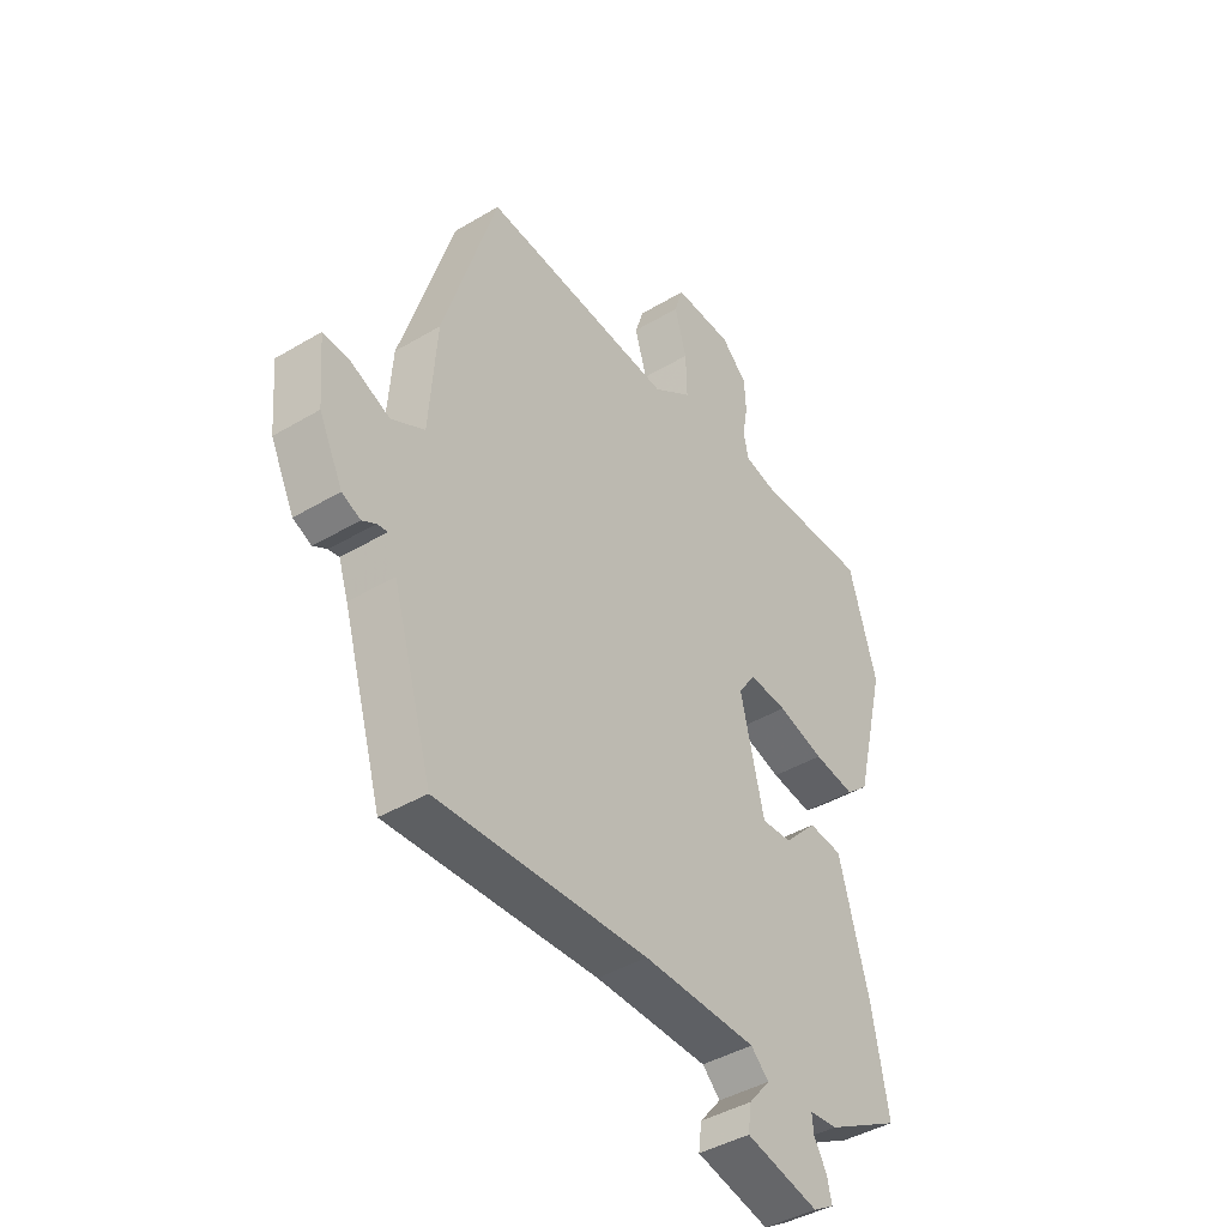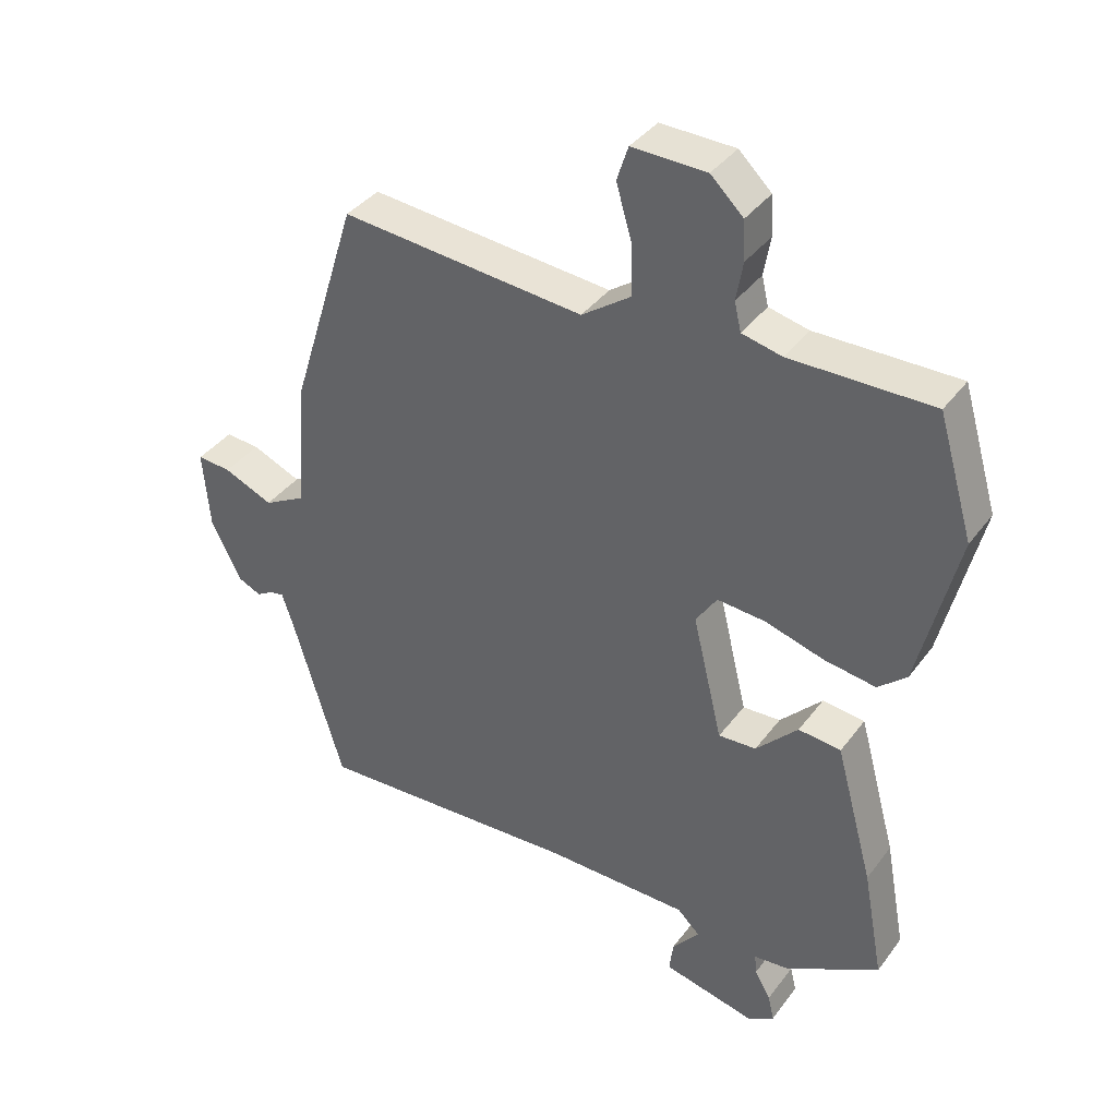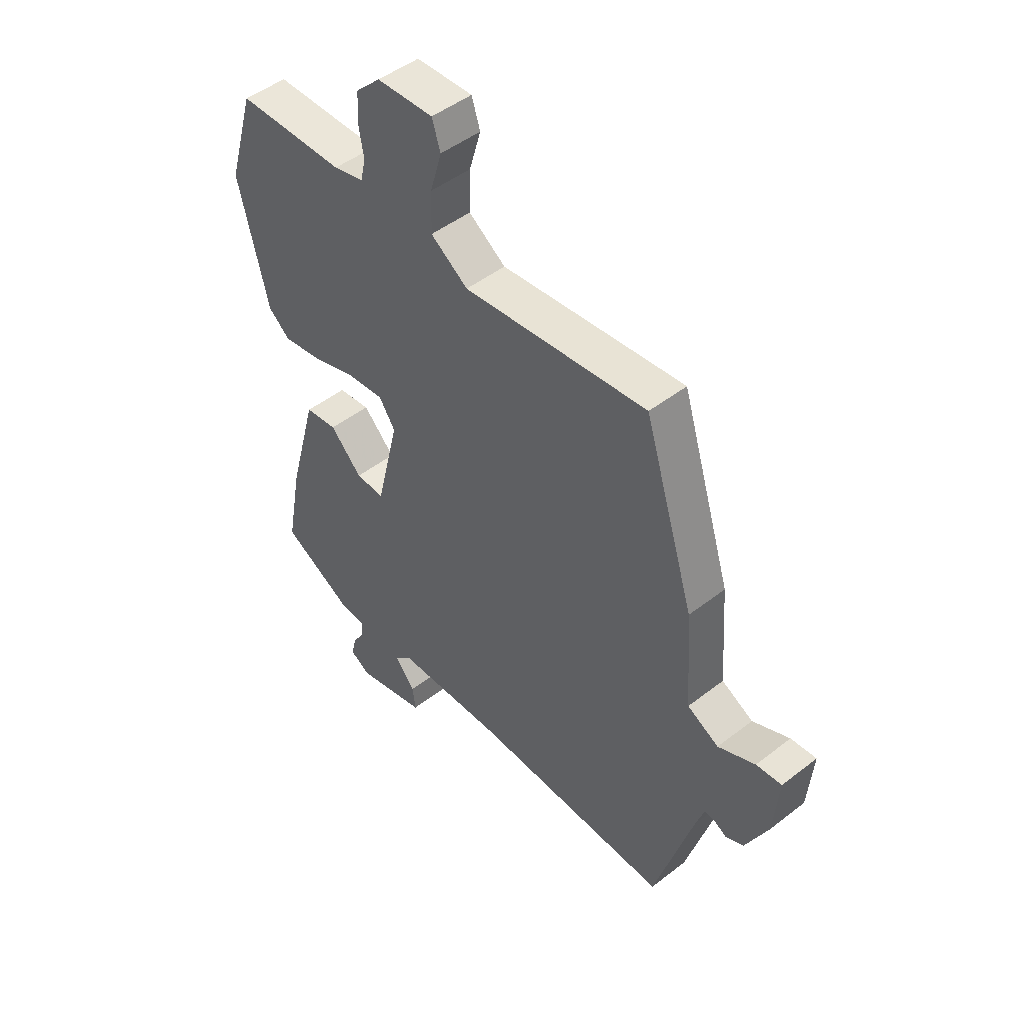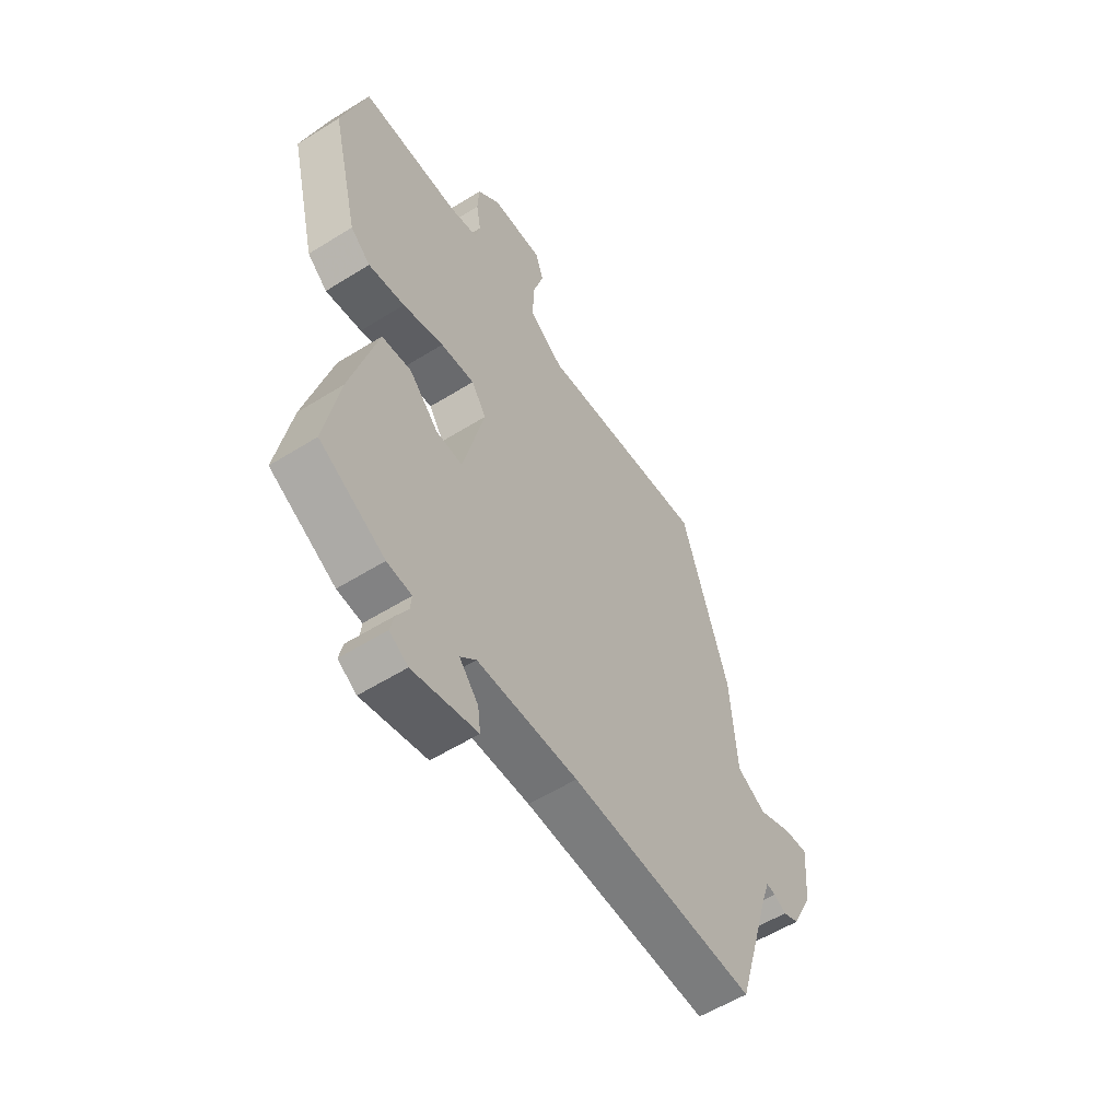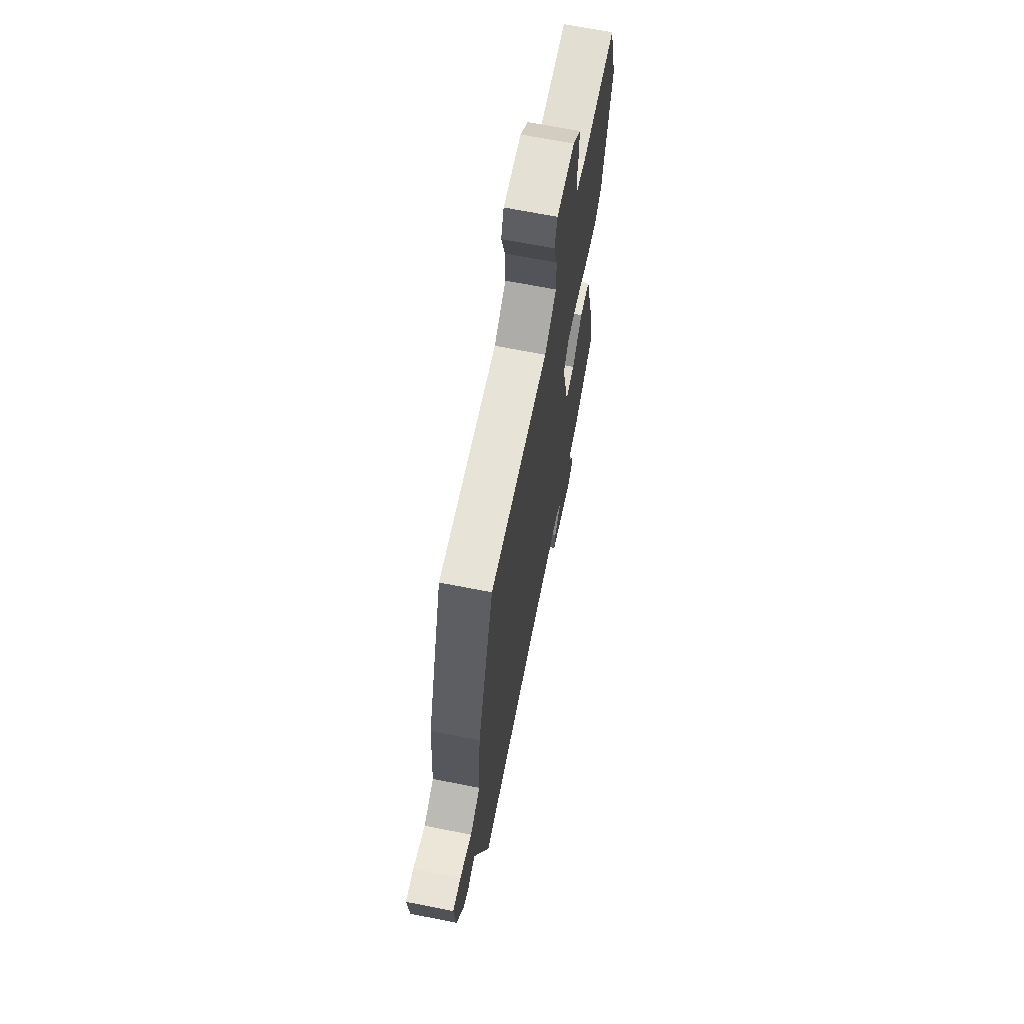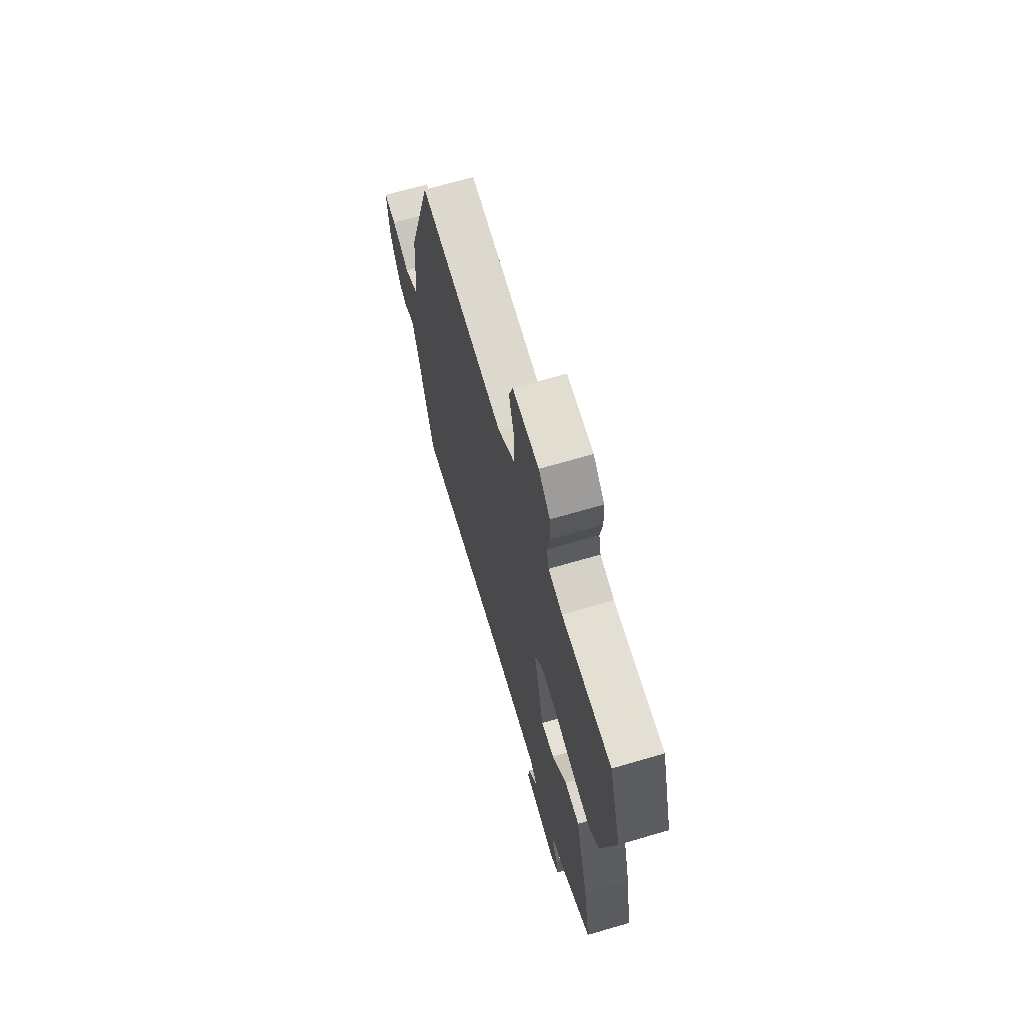
<metadata>
{"format":"obj","ext":"obj","renderer":"f3d","projection":"perspective","resolution":1024,"background":"white","views":[{"elev":-42.0,"azim":-54.3,"up":"+Z"},{"elev":37.9,"azim":32.2,"up":"+Z"},{"elev":47.5,"azim":-131.3,"up":"+Z"},{"elev":-56.7,"azim":123.1,"up":"+Z"},{"elev":67.3,"azim":-78.8,"up":"+Z"},{"elev":67.4,"azim":73.6,"up":"+Z"}]}
</metadata>
<code>
v -0.451 0.07 -0.507
v -0.527 0.07 -0.252
v -0.545 0.07 -0.198
v -0.565 0.07 -0.201
v -0.591 0.07 -0.216
v -0.626 0.07 -0.2
v -0.671 0.07 -0.109
v -0.681 0.07 0.009
v -0.63 0.07 0.005
v -0.556 0.07 -0.027
v -0.493 0.07 0.007
v -0.479 0.07 0.199
v -0.378 0.07 0.522
v -0.012 0.07 0.488
v 0.062 0.07 0.54
v 0.06 0.07 0.619
v 0.037 0.07 0.698
v 0.054 0.07 0.75
v 0.166 0.07 0.747
v 0.215 0.07 0.7
v 0.218 0.07 0.641
v 0.208 0.07 0.583
v 0.218 0.07 0.54
v 0.278 0.07 0.526
v 0.492 0.07 0.527
v 0.545 0.07 0.347
v 0.486 0.07 0.107
v 0.443 0.07 0.07
v 0.365 0.07 0.082
v 0.277 0.07 0.108
v 0.204 0.07 0.114
v 0.172 0.07 0.066
v 0.217 0.07 -0.122
v 0.274 0.07 -0.119
v 0.337 0.07 -0.054
v 0.401 0.07 -0.061
v 0.458 0.07 -0.27
v 0.489 0.07 -0.437
v 0.348 0.07 -0.514
v 0.295 0.07 -0.519
v 0.298 0.07 -0.55
v 0.322 0.07 -0.592
v 0.331 0.07 -0.631
v 0.291 0.07 -0.655
v 0.152 0.07 -0.622
v 0.158 0.07 -0.575
v 0.199 0.07 -0.526
v 0.165 0.07 -0.493
v -0.051 0.07 -0.489
v -0.451 0 -0.507
v -0.527 0 -0.252
v -0.545 0 -0.198
v -0.565 0 -0.201
v -0.591 0 -0.216
v -0.626 0 -0.2
v -0.671 0 -0.109
v -0.681 0 0.009
v -0.63 0 0.005
v -0.556 0 -0.027
v -0.493 0 0.007
v -0.479 0 0.199
v -0.378 0 0.522
v -0.012 0 0.488
v 0.062 0 0.54
v 0.06 0 0.619
v 0.037 0 0.698
v 0.054 0 0.75
v 0.166 0 0.747
v 0.215 0 0.7
v 0.218 0 0.641
v 0.208 0 0.583
v 0.218 0 0.54
v 0.278 0 0.526
v 0.492 0 0.527
v 0.545 0 0.347
v 0.486 0 0.107
v 0.443 0 0.07
v 0.365 0 0.082
v 0.277 0 0.108
v 0.204 0 0.114
v 0.172 0 0.066
v 0.217 0 -0.122
v 0.274 0 -0.119
v 0.337 0 -0.054
v 0.401 0 -0.061
v 0.458 0 -0.27
v 0.489 0 -0.437
v 0.348 0 -0.514
v 0.295 0 -0.519
v 0.298 0 -0.55
v 0.322 0 -0.592
v 0.331 0 -0.631
v 0.291 0 -0.655
v 0.152 0 -0.622
v 0.158 0 -0.575
v 0.199 0 -0.526
v 0.165 0 -0.493
v -0.051 0 -0.489
f 44 45 46 47
f 42 43 44 47
f 41 42 47 48
f 40 41 48
f 39 40 48
f 38 39 48
f 37 38 48 49
f 34 35 36 37
f 33 34 37 49
f 27 28 29 30
f 27 30 31
f 24 25 26 27
f 23 24 27 31
f 22 23 31 32
f 20 21 22
f 19 20 22 32
f 16 17 18 19
f 15 16 19 32
f 11 12 13 14
f 11 14 15 32
f 7 8 9 10
f 4 5 6 7
f 3 4 7 10
f 2 3 10 11
f 11 32 33 49
f 1 2 11 49
f 96 95 94 93
f 96 93 92 91
f 97 96 91 90
f 97 90 89
f 97 89 88
f 97 88 87
f 98 97 87 86
f 86 85 84 83
f 98 86 83 82
f 79 78 77 76
f 80 79 76
f 76 75 74 73
f 80 76 73 72
f 81 80 72 71
f 71 70 69
f 81 71 69 68
f 68 67 66 65
f 81 68 65 64
f 63 62 61 60
f 81 64 63 60
f 59 58 57 56
f 56 55 54 53
f 59 56 53 52
f 60 59 52 51
f 98 82 81 60
f 98 60 51 50
f 1 50 51 2
f 2 51 52 3
f 3 52 53 4
f 4 53 54 5
f 5 54 55 6
f 6 55 56 7
f 7 56 57 8
f 8 57 58 9
f 9 58 59 10
f 10 59 60 11
f 11 60 61 12
f 12 61 62 13
f 13 62 63 14
f 14 63 64 15
f 15 64 65 16
f 16 65 66 17
f 17 66 67 18
f 18 67 68 19
f 19 68 69 20
f 20 69 70 21
f 21 70 71 22
f 22 71 72 23
f 23 72 73 24
f 24 73 74 25
f 25 74 75 26
f 26 75 76 27
f 27 76 77 28
f 28 77 78 29
f 29 78 79 30
f 30 79 80 31
f 31 80 81 32
f 32 81 82 33
f 33 82 83 34
f 34 83 84 35
f 35 84 85 36
f 36 85 86 37
f 37 86 87 38
f 38 87 88 39
f 39 88 89 40
f 40 89 90 41
f 41 90 91 42
f 42 91 92 43
f 43 92 93 44
f 44 93 94 45
f 45 94 95 46
f 46 95 96 47
f 47 96 97 48
f 48 97 98 49
f 49 98 50 1

</code>
